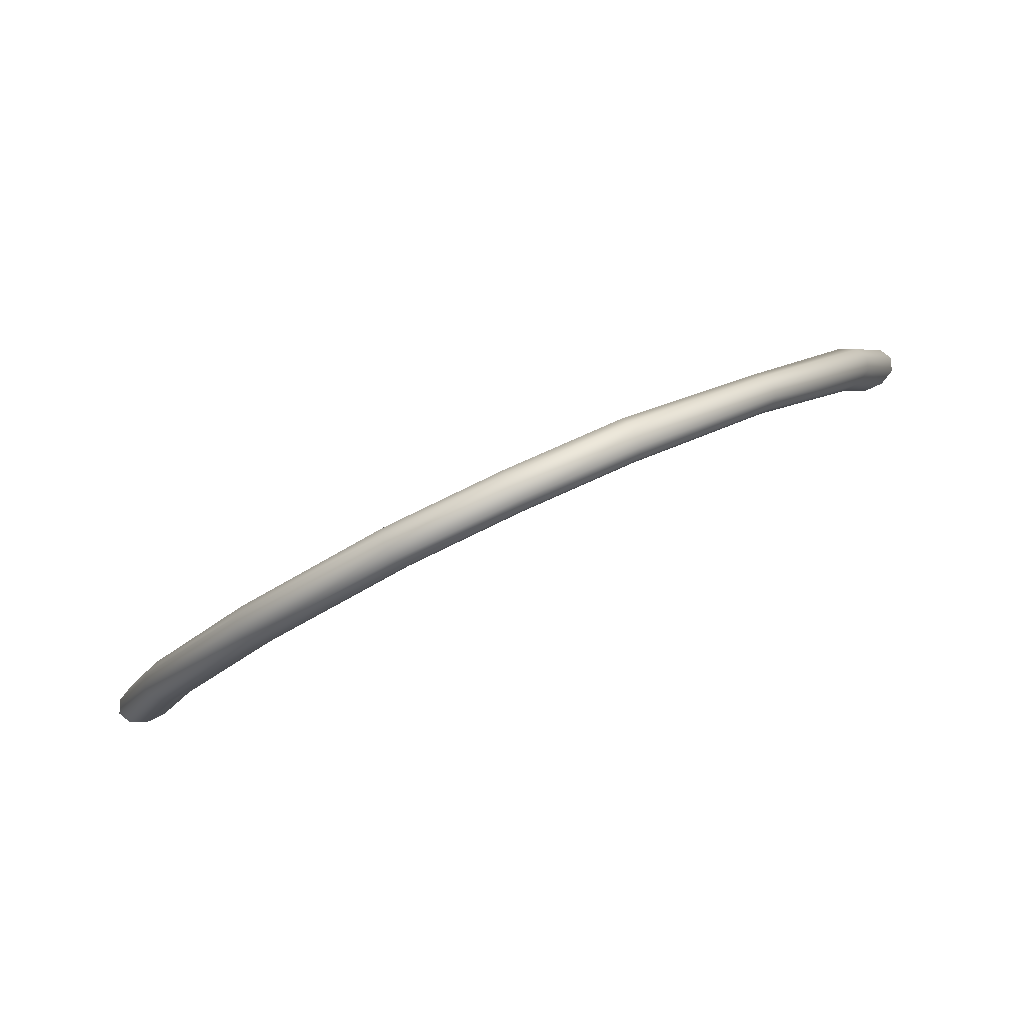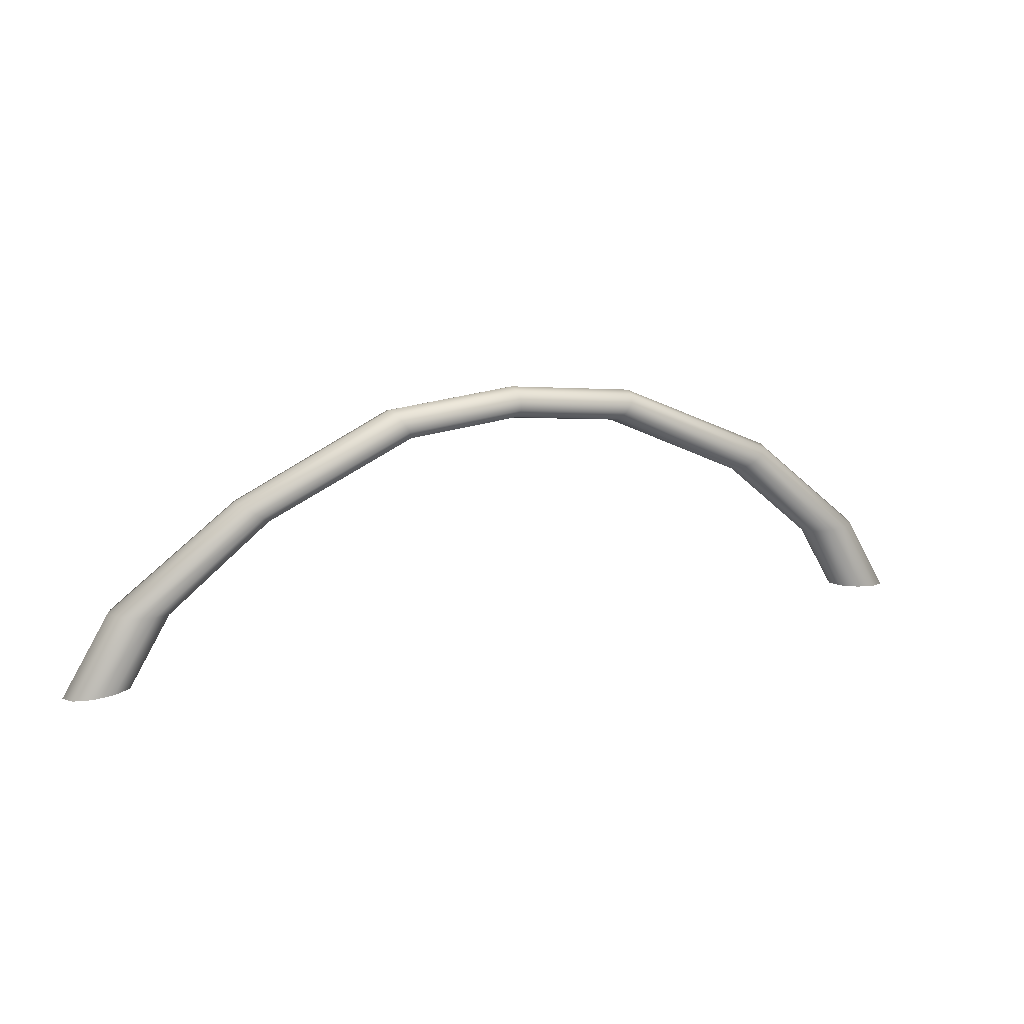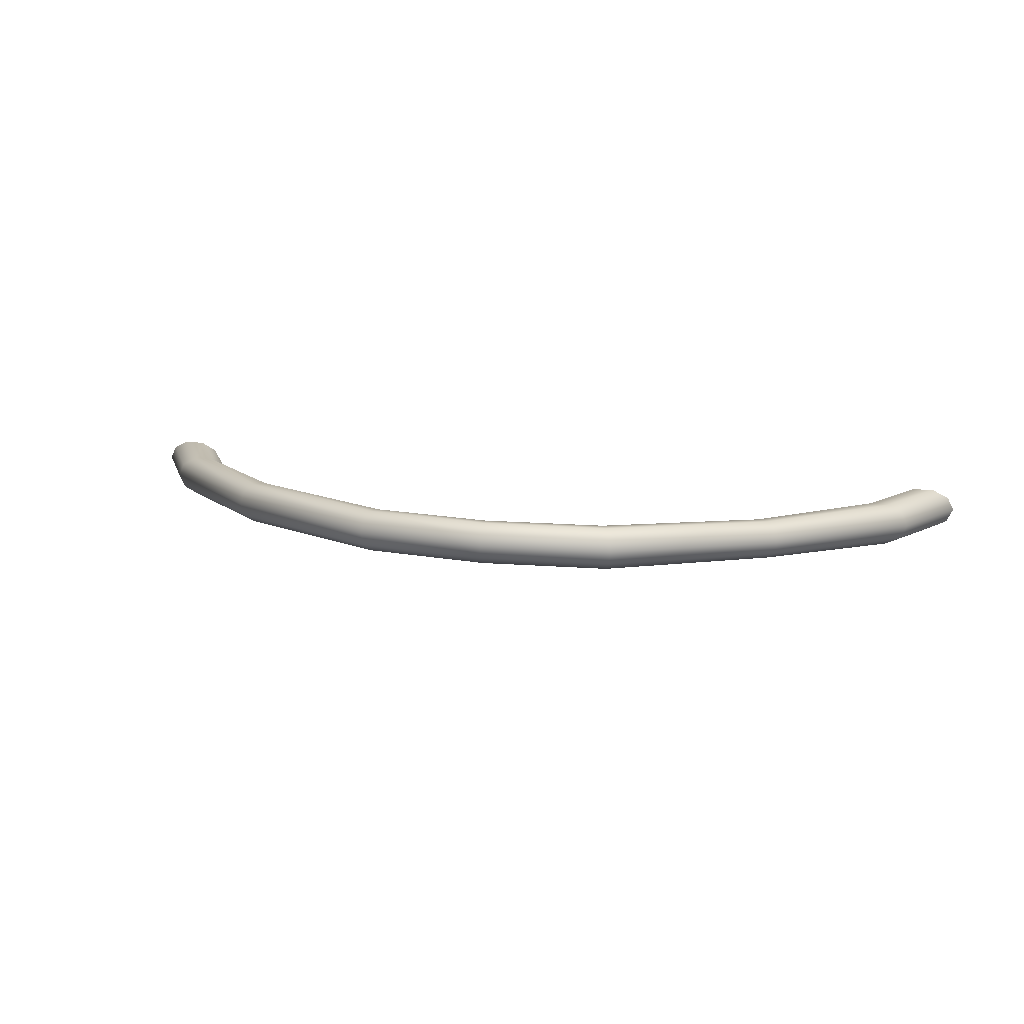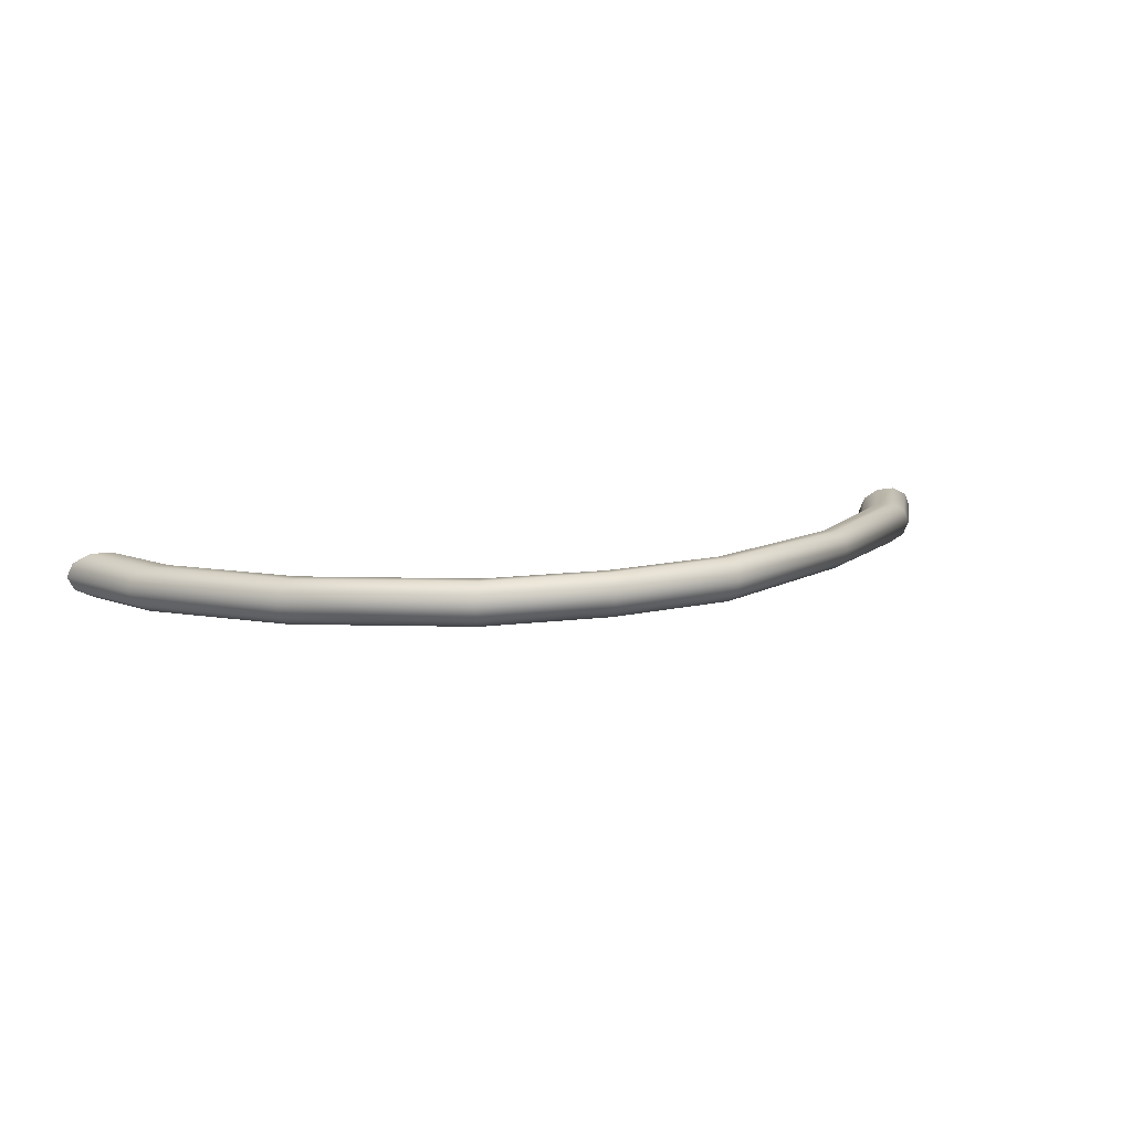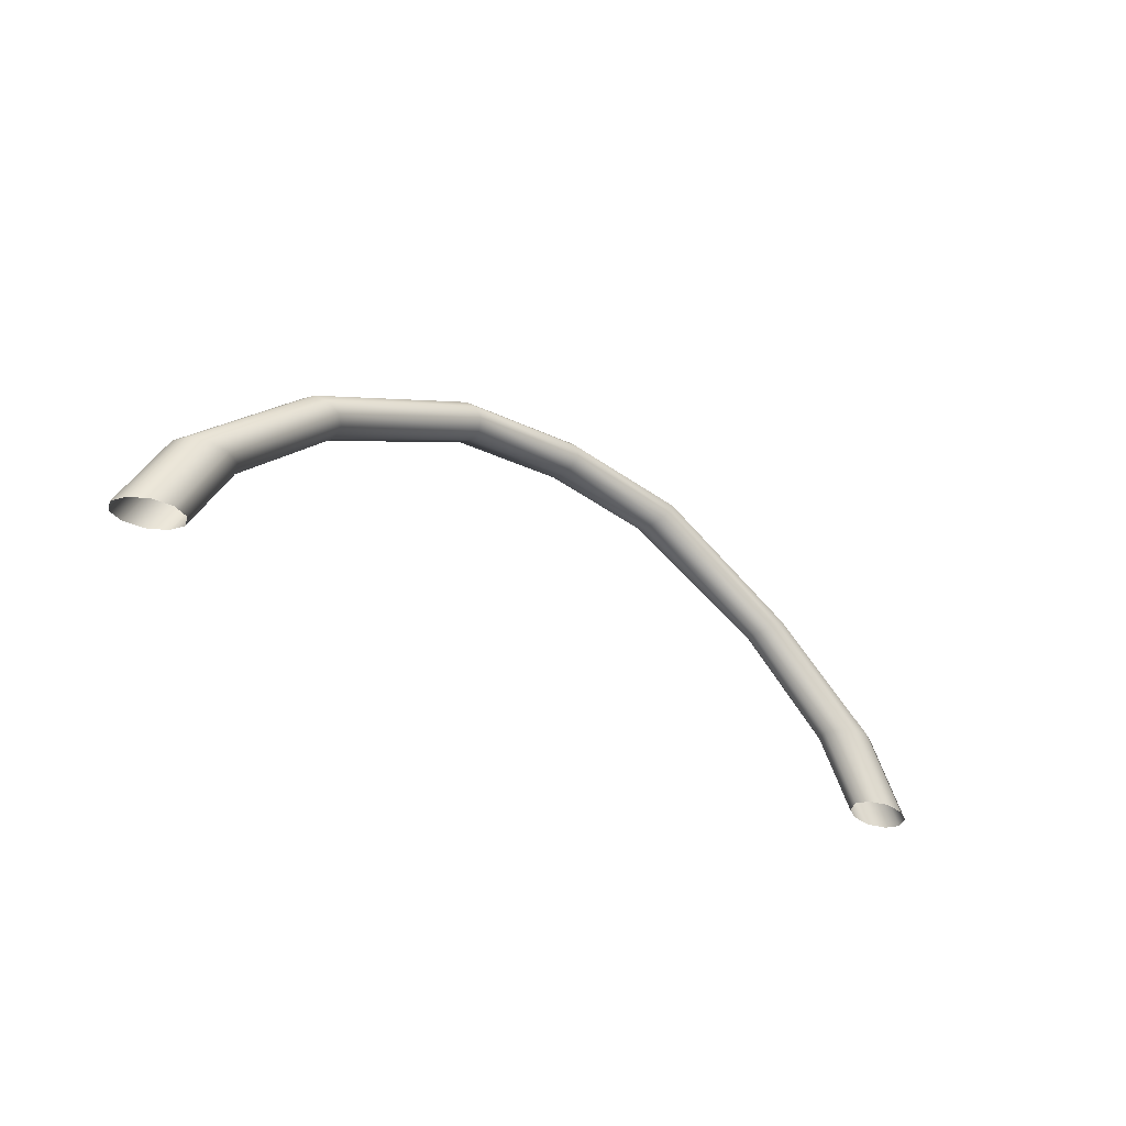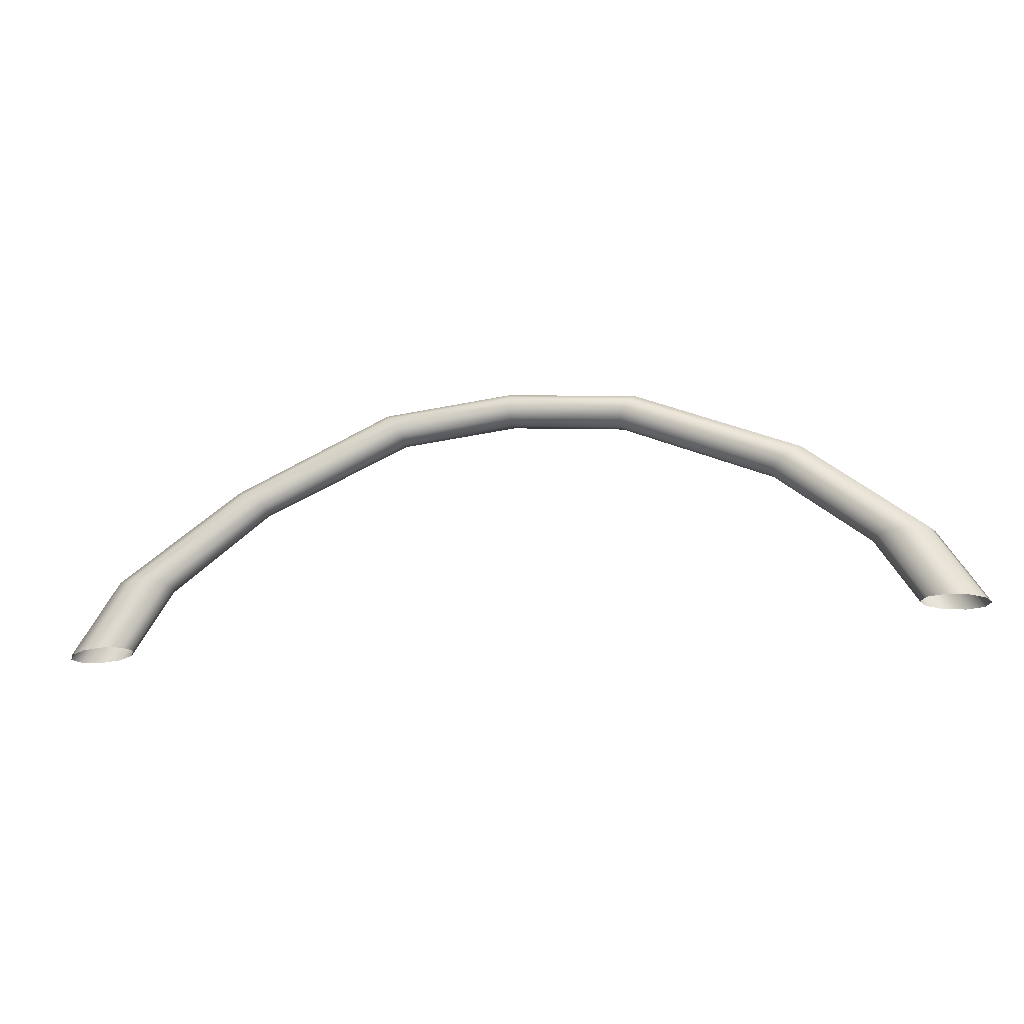
<metadata>
{"format":"obj","ext":"obj","renderer":"f3d","projection":"perspective","resolution":1024,"background":"white","views":[{"elev":79.9,"azim":155.0,"up":"+Y"},{"elev":13.8,"azim":-25.6,"up":"+Y"},{"elev":16.1,"azim":-165.4,"up":"+Z"},{"elev":14.0,"azim":159.2,"up":"+Z"},{"elev":-30.8,"azim":138.1,"up":"+Y"},{"elev":-23.2,"azim":10.6,"up":"+Y"}]}
</metadata>
<code>
v  -0 83.46 0
v  -0 82.31 4.973
v  49.23 77.35 4.973
v  49.92 78.43 0
v  -0 79.3 8.046
v  47.43 74.52 8.046
v  -0 75.58 8.046
v  45.21 71.02 8.046
v  -0 72.57 4.973
v  43.41 68.2 4.973
v  -0 71.42 0
v  42.72 67.12 0
v  -0 72.57 -4.973
v  43.41 68.2 -4.973
v  -0 75.58 -8.046
v  45.21 71.02 -8.046
v  -0 79.3 -8.046
v  47.43 74.52 -8.046
v  -0 82.31 -4.973
v  49.23 77.35 -4.973
v  111.3 50.52 4.973
v  112.6 51.4 0
v  107.9 48.21 8.046
v  103.7 45.36 8.046
v  100.3 43.06 4.973
v  99.06 42.18 0
v  100.3 43.06 -4.973
v  103.7 45.36 -8.046
v  107.9 48.21 -8.046
v  111.3 50.52 -4.973
v  155.4 14.29 4.973
v  157.6 14.49 0
v  149.7 13.77 8.046
v  142.7 13.12 8.046
v  137 12.6 4.973
v  134.8 12.4 -0
v  137 12.6 -4.973
v  142.7 13.12 -8.046
v  149.7 13.77 -8.046
v  155.4 14.29 -4.973
v  172.7 -14.29 4.973
v  175.1 -14.49 -0
v  166.4 -13.77 8.046
v  158.6 -13.12 8.046
v  152.2 -12.6 4.973
v  149.8 -12.4 -0
v  152.2 -12.6 -4.973
v  158.6 -13.12 -8.046
v  166.4 -13.77 -8.046
v  172.7 -14.29 -4.973
v  -175.1 -14.49 -0
v  -172.7 -14.29 4.973
v  -155.4 14.29 4.973
v  -157.6 14.49 0
v  -166.4 -13.77 8.046
v  -149.7 13.77 8.046
v  -158.6 -13.12 8.046
v  -142.7 13.12 8.046
v  -152.2 -12.6 4.973
v  -137 12.6 4.973
v  -149.8 -12.4 -0
v  -134.8 12.4 -0
v  -152.2 -12.6 -4.973
v  -137 12.6 -4.973
v  -158.6 -13.12 -8.046
v  -142.7 13.12 -8.046
v  -166.4 -13.77 -8.046
v  -149.7 13.77 -8.046
v  -172.7 -14.29 -4.973
v  -155.4 14.29 -4.973
v  -108.8 49.19 4.495
v  -110 49.98 0
v  -105.7 47.1 7.272
v  -102 44.53 7.272
v  -98.9 42.44 4.495
v  -97.73 41.65 0
v  -98.9 42.44 -4.495
v  -102 44.53 -7.272
v  -105.7 47.1 -7.272
v  -108.8 49.19 -4.495
v  -49.23 77.35 4.973
v  -49.92 78.43 0
v  -47.43 74.52 8.046
v  -45.21 71.02 8.046
v  -43.41 68.2 4.973
v  -42.72 67.12 0
v  -43.41 68.2 -4.973
v  -45.21 71.02 -8.046
v  -47.43 74.52 -8.046
v  -49.23 77.35 -4.973
o Torus002
g Torus002
f 1 2 3 4
f 2 5 6 3
f 5 7 8 6
f 7 9 10 8
f 9 11 12 10
f 11 13 14 12
f 13 15 16 14
f 15 17 18 16
f 17 19 20 18
f 19 1 4 20
f 4 3 21 22
f 3 6 23 21
f 6 8 24 23
f 8 10 25 24
f 10 12 26 25
f 12 14 27 26
f 14 16 28 27
f 16 18 29 28
f 18 20 30 29
f 20 4 22 30
f 22 21 31 32
f 21 23 33 31
f 23 24 34 33
f 24 25 35 34
f 25 26 36 35
f 26 27 37 36
f 27 28 38 37
f 28 29 39 38
f 29 30 40 39
f 30 22 32 40
f 32 31 41 42
f 31 33 43 41
f 33 34 44 43
f 34 35 45 44
f 35 36 46 45
f 36 37 47 46
f 37 38 48 47
f 38 39 49 48
f 39 40 50 49
f 40 32 42 50
f 51 52 53 54
f 52 55 56 53
f 55 57 58 56
f 57 59 60 58
f 59 61 62 60
f 61 63 64 62
f 63 65 66 64
f 65 67 68 66
f 67 69 70 68
f 69 51 54 70
f 54 53 71 72
f 53 56 73 71
f 56 58 74 73
f 58 60 75 74
f 60 62 76 75
f 62 64 77 76
f 64 66 78 77
f 66 68 79 78
f 68 70 80 79
f 70 54 72 80
f 72 71 81 82
f 71 73 83 81
f 73 74 84 83
f 74 75 85 84
f 75 76 86 85
f 76 77 87 86
f 77 78 88 87
f 78 79 89 88
f 79 80 90 89
f 80 72 82 90
f 82 81 2 1
f 81 83 5 2
f 83 84 7 5
f 84 85 9 7
f 85 86 11 9
f 86 87 13 11
f 87 88 15 13
f 88 89 17 15
f 89 90 19 17
f 90 82 1 19

</code>
